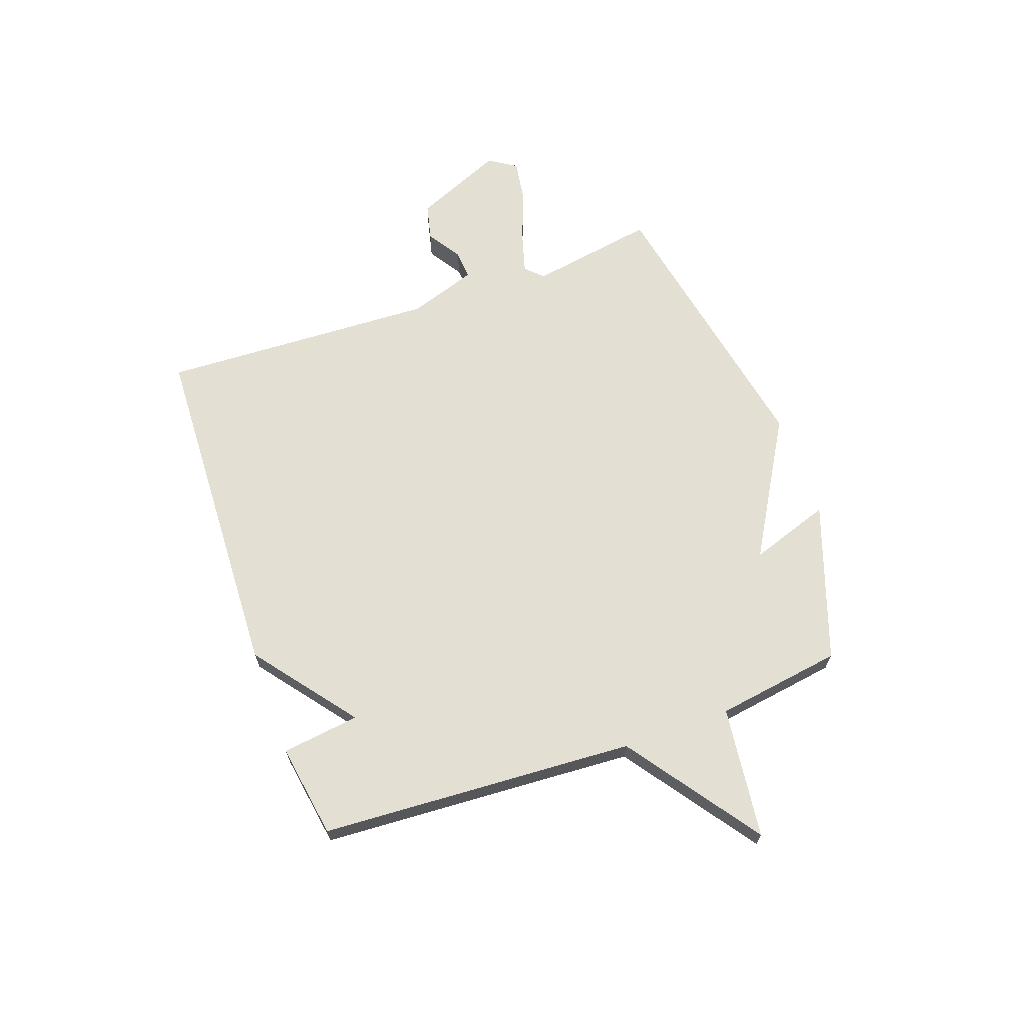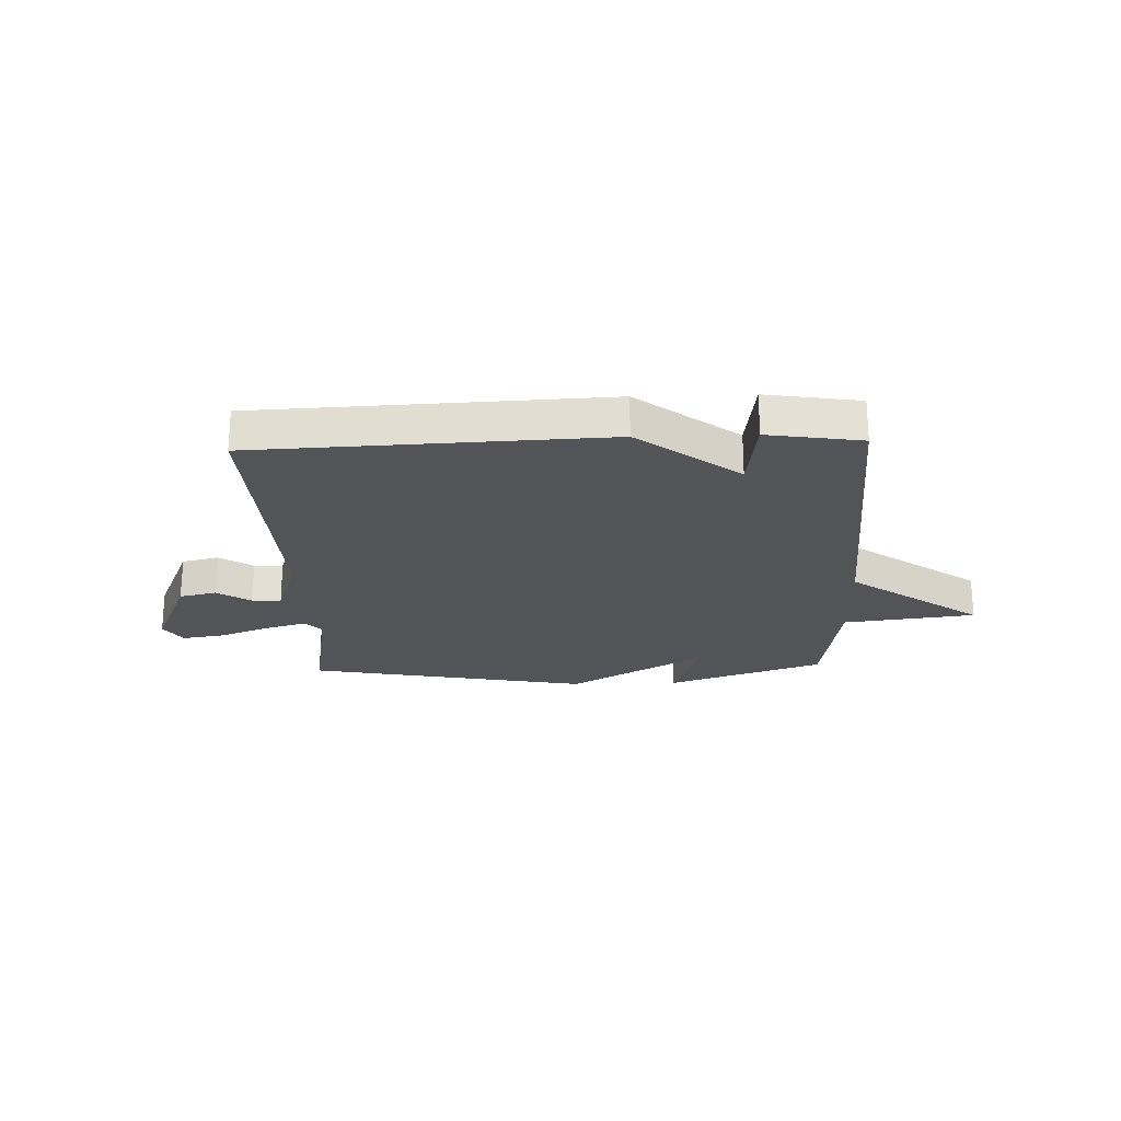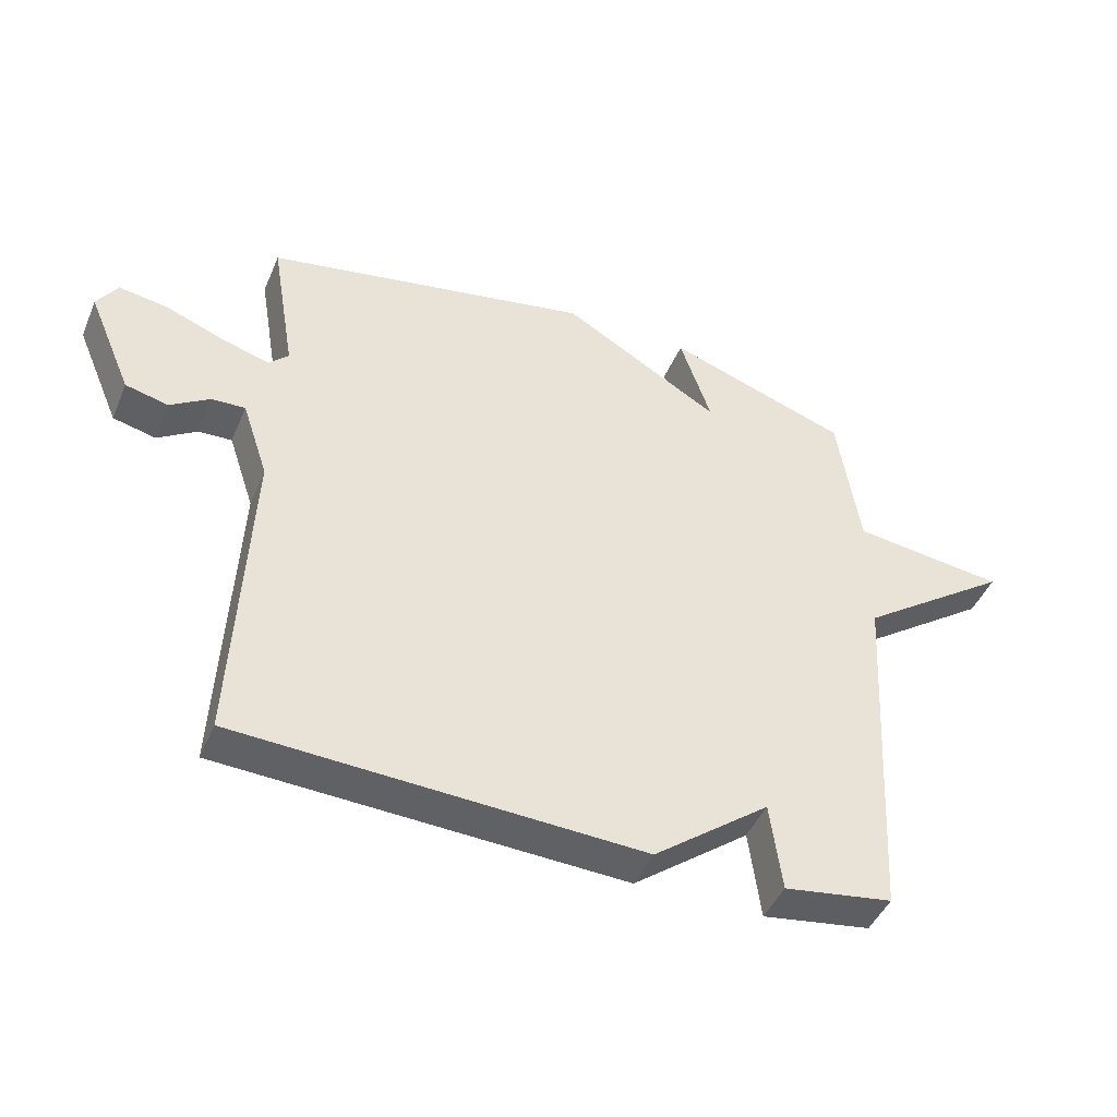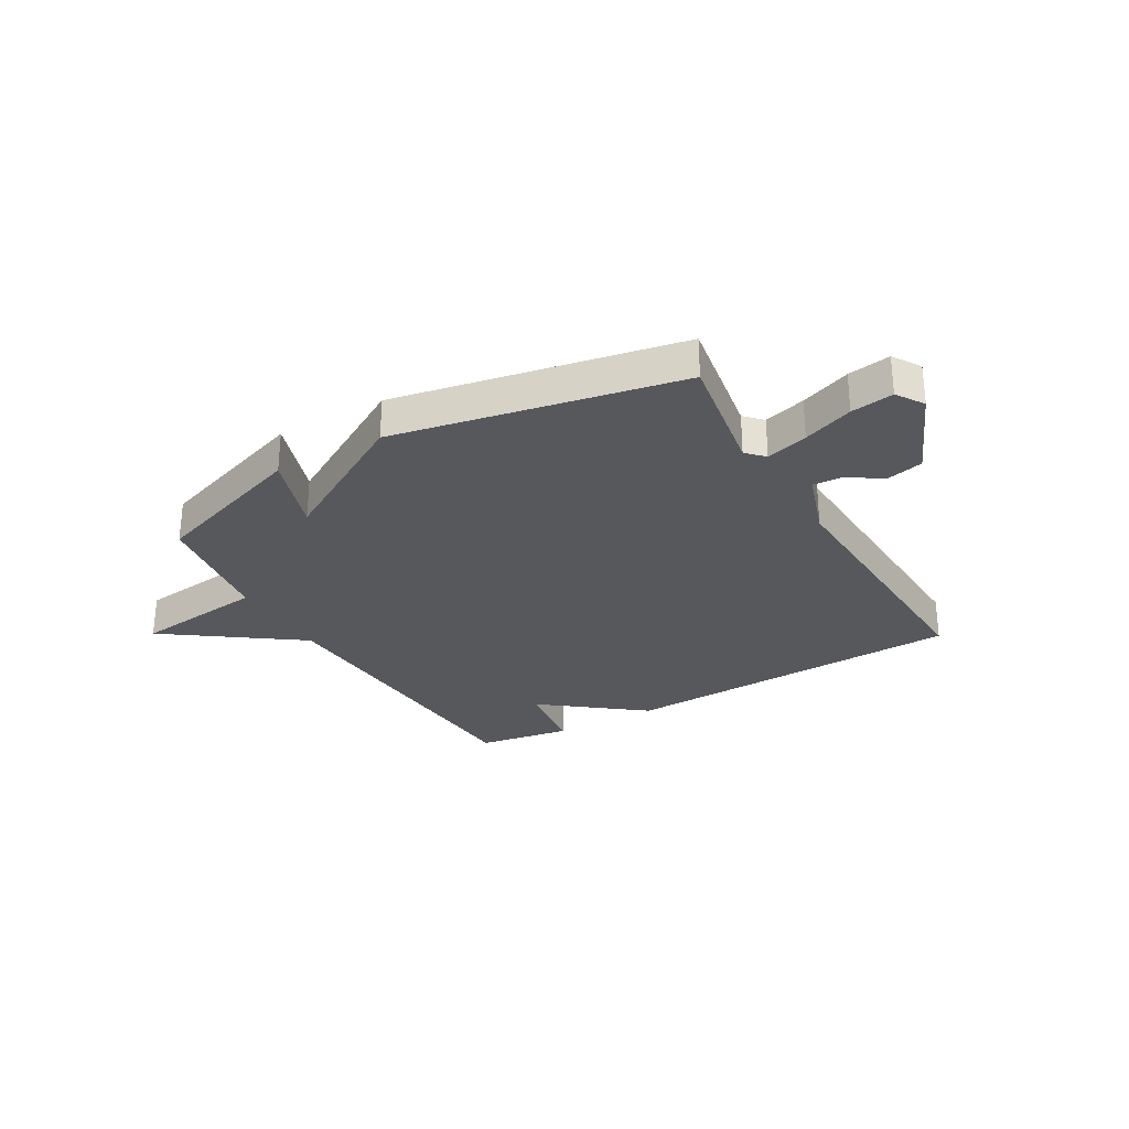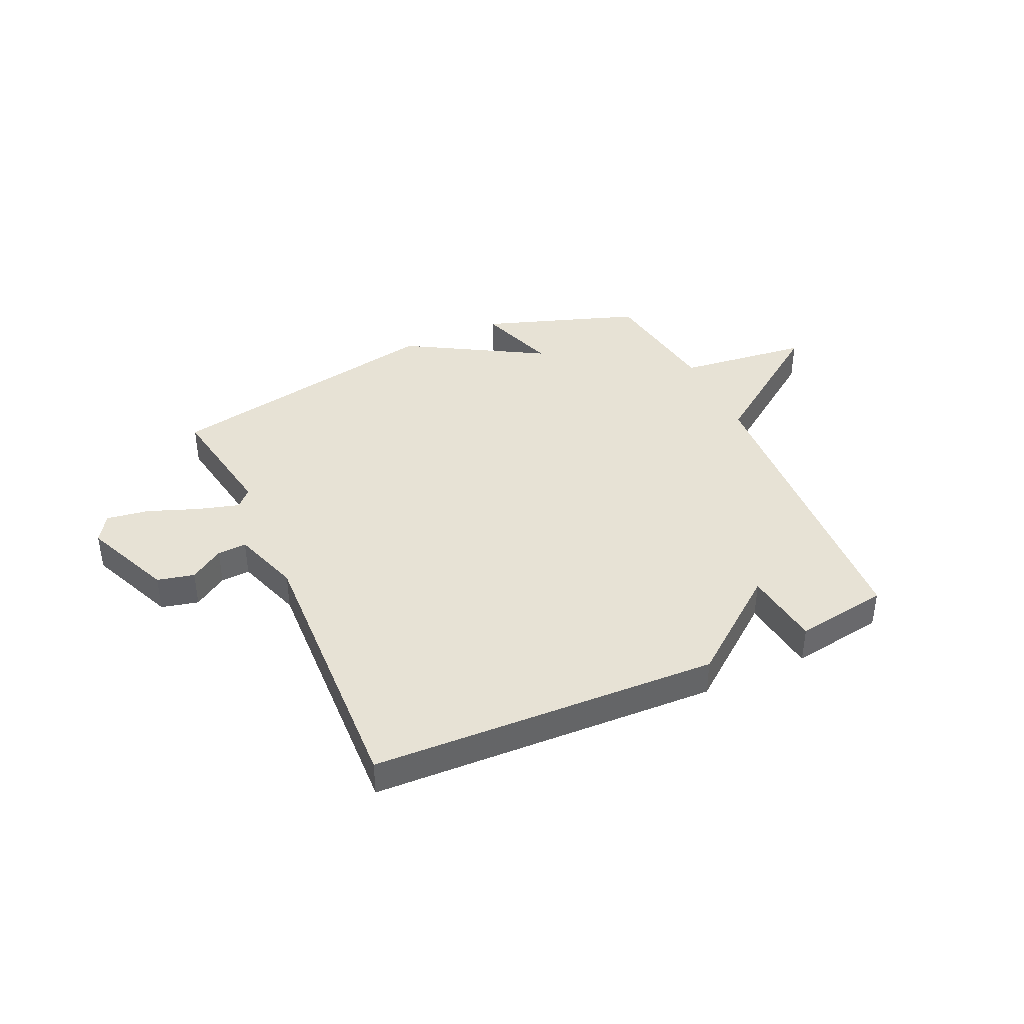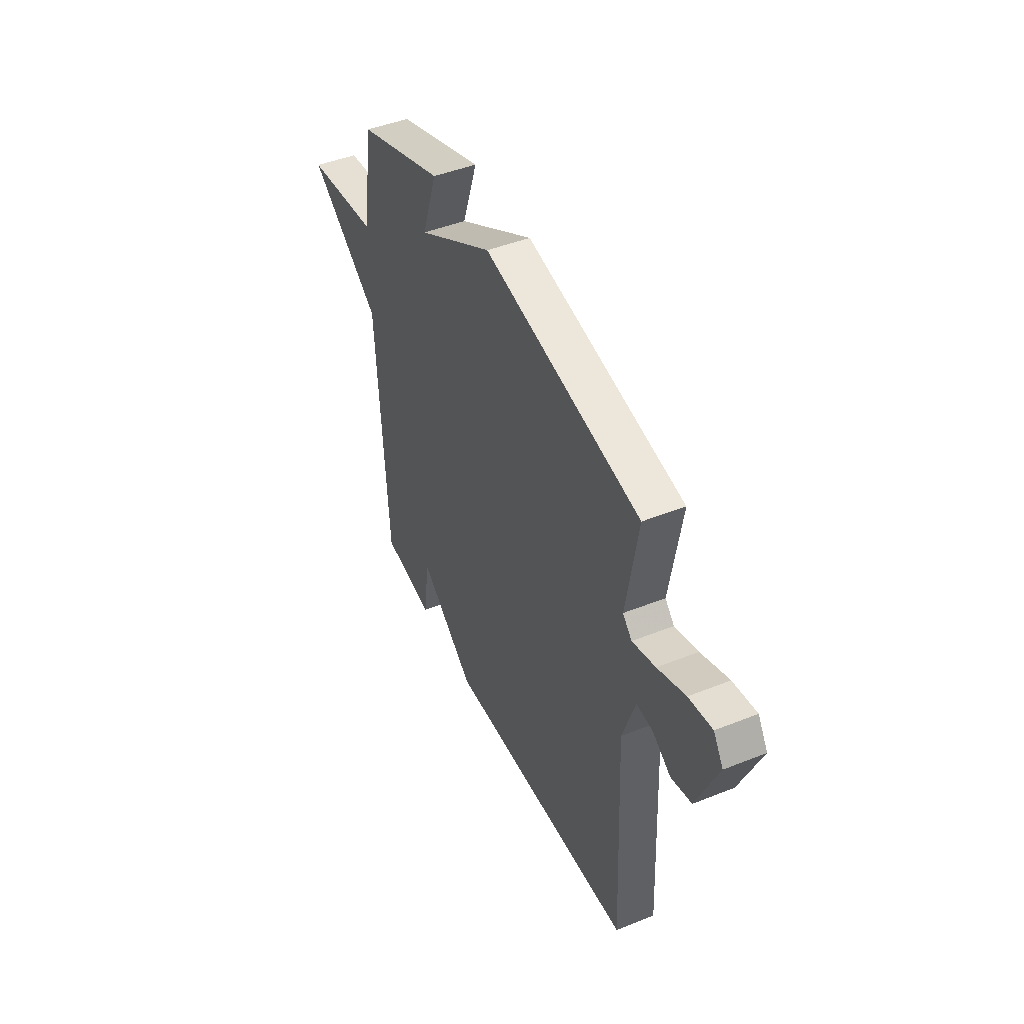
<metadata>
{"format":"obj","ext":"obj","renderer":"f3d","projection":"perspective","resolution":1024,"background":"white","views":[{"elev":66.6,"azim":-109.7,"up":"+Y"},{"elev":-23.2,"azim":-178.0,"up":"+Y"},{"elev":-45.3,"azim":157.8,"up":"+Z"},{"elev":-28.7,"azim":29.9,"up":"+Y"},{"elev":40.4,"azim":155.3,"up":"+Y"},{"elev":45.7,"azim":65.3,"up":"+Z"}]}
</metadata>
<code>
v -0.5 0.07 -0.5
v -0.534 0.07 0.071
v -0.773 0.07 0.242
v -0.534 0.07 0.271
v -0.5 0.07 0.5
v -0.215 0.07 0.599
v -0.264 0.07 0.453
v -0.015 0.07 0.599
v 0.5 0.07 0.5
v 0.462 0.07 0.272
v 0.492 0.07 0.241
v 0.568 0.07 0.263
v 0.659 0.07 0.298
v 0.736 0.07 0.31
v 0.768 0.07 0.26
v 0.699 0.07 0.098
v 0.632 0.07 0.082
v 0.571 0.07 0.122
v 0.518 0.07 0.125
v 0.477 0.07 0.002
v 0.5 0.07 -0.5
v -0.13 0.07 -0.527
v -0.312 0.07 -0.386
v -0.33 0.07 -0.527
v -0.5 0 -0.5
v -0.534 0 0.071
v -0.773 0 0.242
v -0.534 0 0.271
v -0.5 0 0.5
v -0.215 0 0.599
v -0.264 0 0.453
v -0.015 0 0.599
v 0.5 0 0.5
v 0.462 0 0.272
v 0.492 0 0.241
v 0.568 0 0.263
v 0.659 0 0.298
v 0.736 0 0.31
v 0.768 0 0.26
v 0.699 0 0.098
v 0.632 0 0.082
v 0.571 0 0.122
v 0.518 0 0.125
v 0.477 0 0.002
v 0.5 0 -0.5
v -0.13 0 -0.527
v -0.312 0 -0.386
v -0.33 0 -0.527
f 23 24 1 2
f 22 23 2
f 21 22 2
f 20 21 2
f 2 3 4
f 20 2 4
f 19 20 4
f 18 19 4 5
f 16 17 18
f 15 16 18
f 14 15 18
f 13 14 18
f 12 13 18
f 11 12 18
f 10 11 18 5
f 7 8 9 10
f 7 10 5
f 5 6 7
f 26 25 48 47
f 26 47 46
f 26 46 45
f 26 45 44
f 28 27 26
f 28 26 44
f 28 44 43
f 29 28 43 42
f 42 41 40
f 42 40 39
f 42 39 38
f 42 38 37
f 42 37 36
f 42 36 35
f 29 42 35 34
f 34 33 32 31
f 29 34 31
f 31 30 29
f 1 25 26 2
f 2 26 27 3
f 3 27 28 4
f 4 28 29 5
f 5 29 30 6
f 6 30 31 7
f 7 31 32 8
f 8 32 33 9
f 9 33 34 10
f 10 34 35 11
f 11 35 36 12
f 12 36 37 13
f 13 37 38 14
f 14 38 39 15
f 15 39 40 16
f 16 40 41 17
f 17 41 42 18
f 18 42 43 19
f 19 43 44 20
f 20 44 45 21
f 21 45 46 22
f 22 46 47 23
f 23 47 48 24
f 24 48 25 1

</code>
